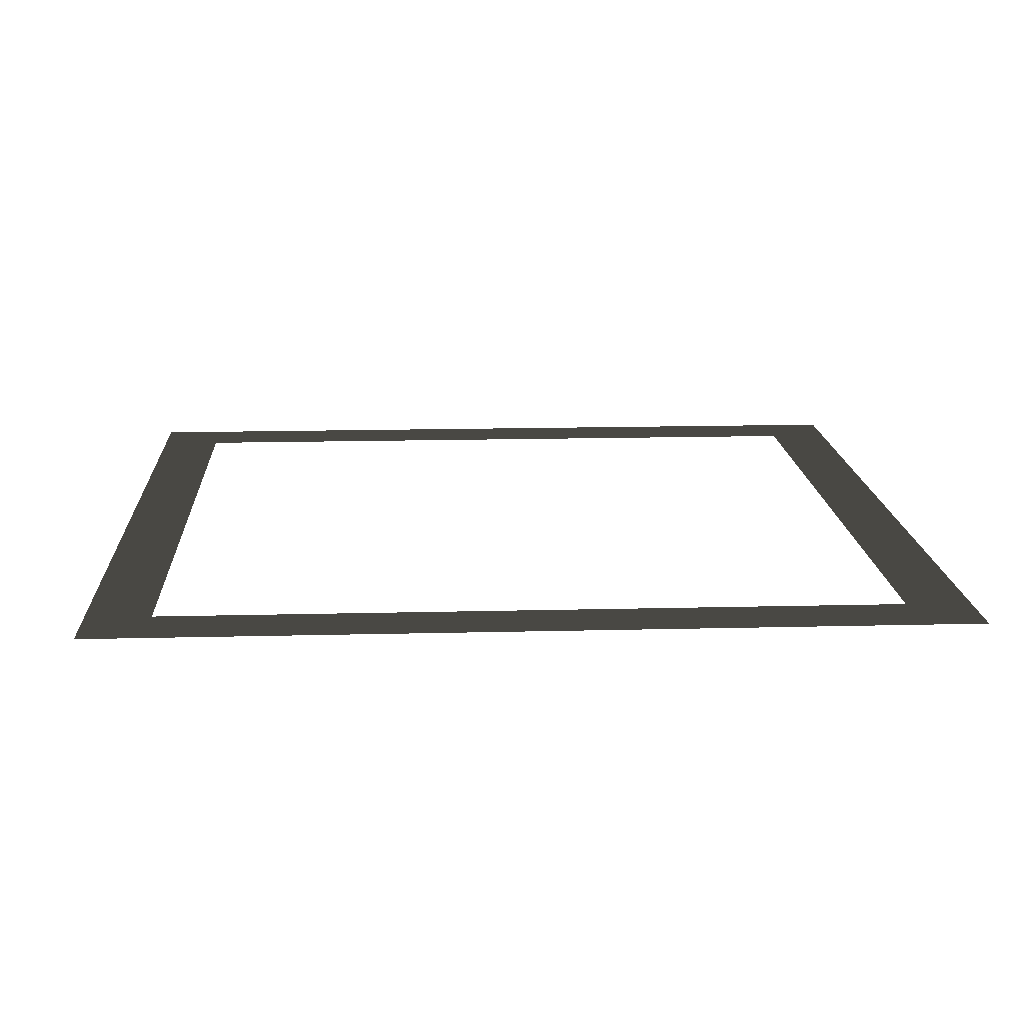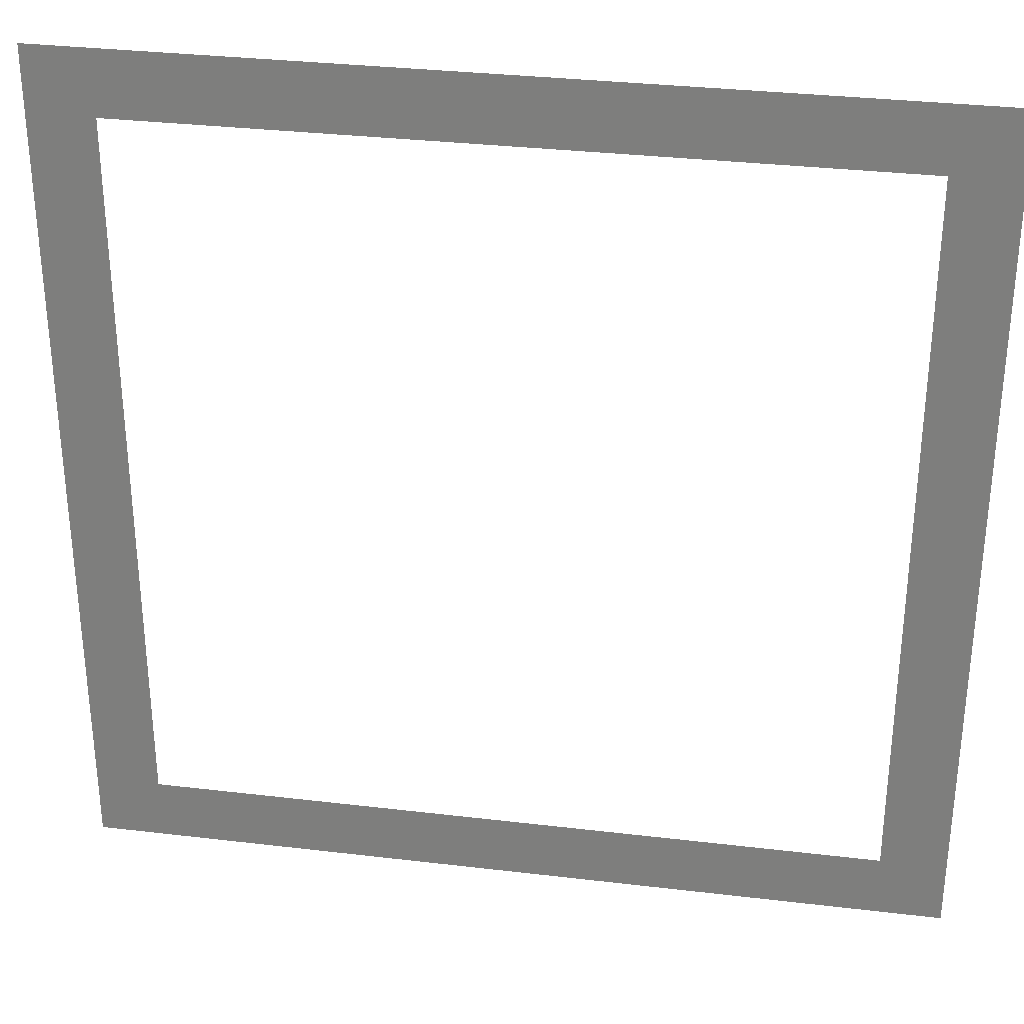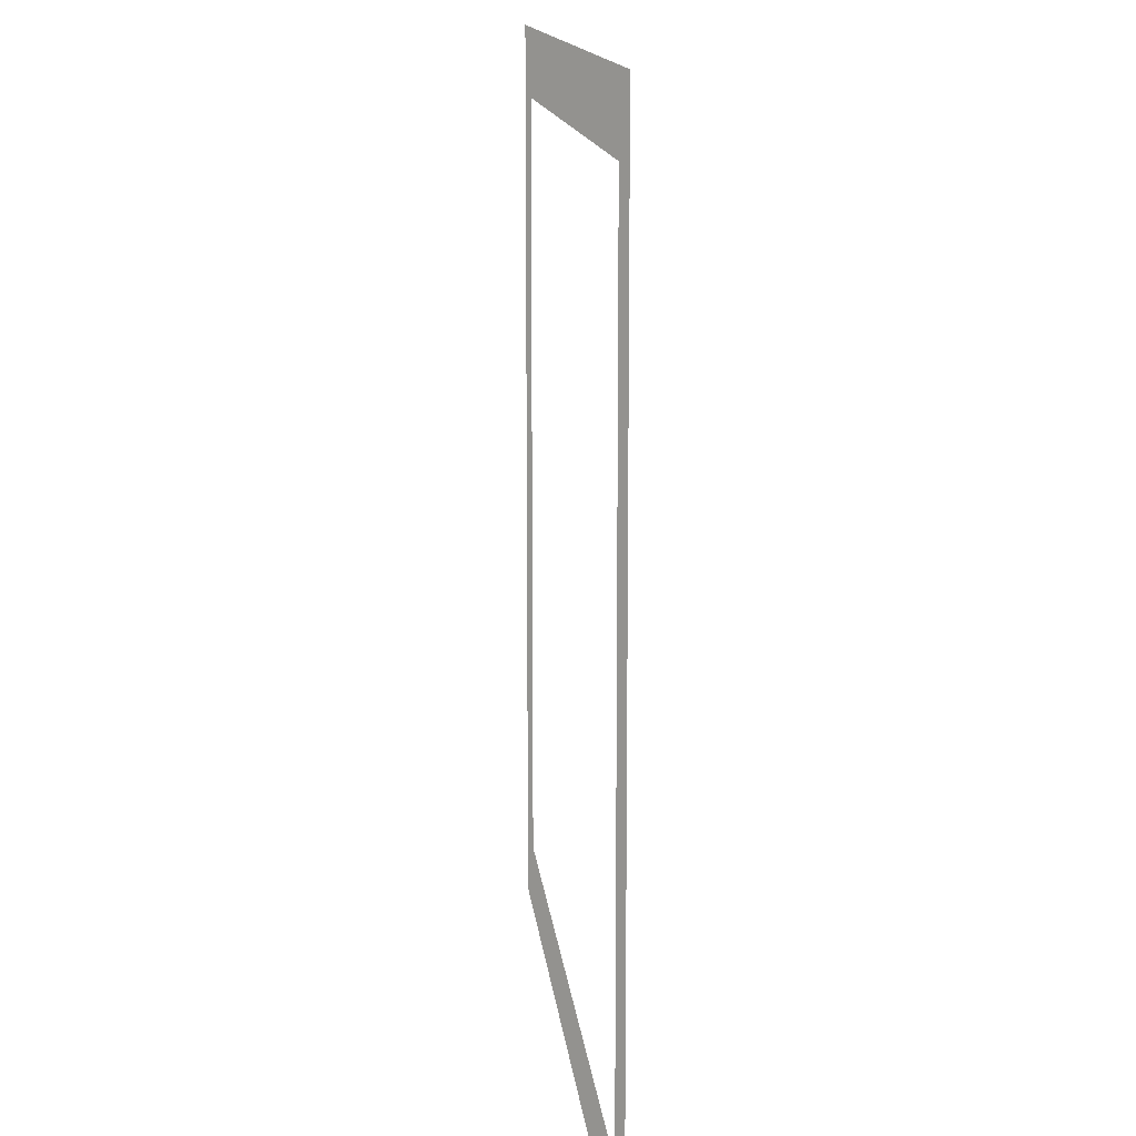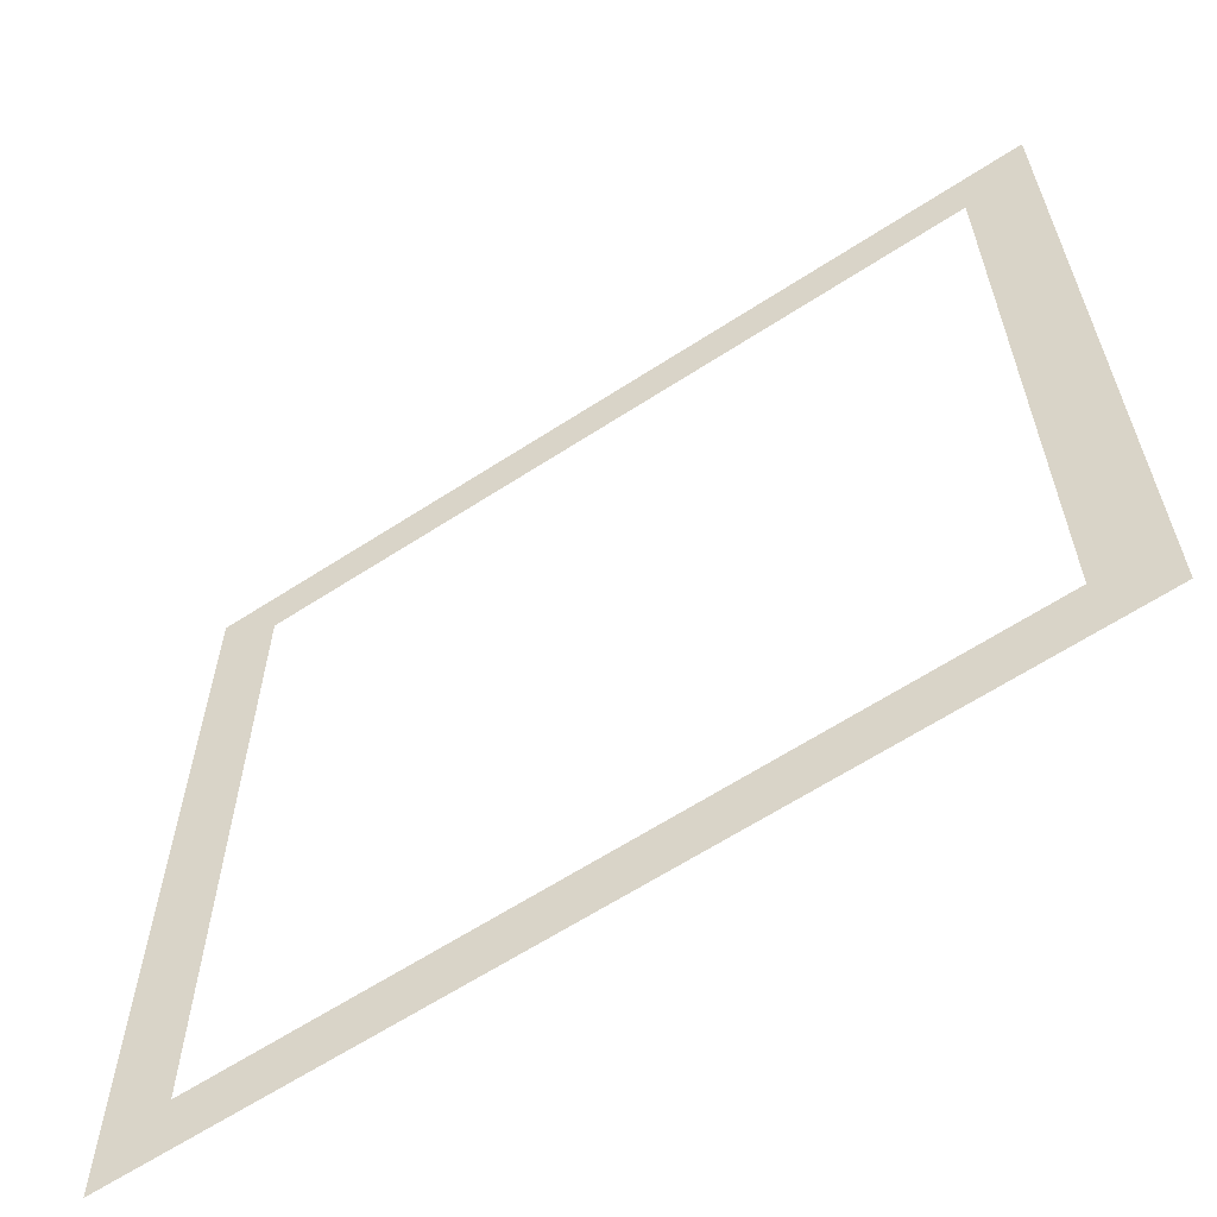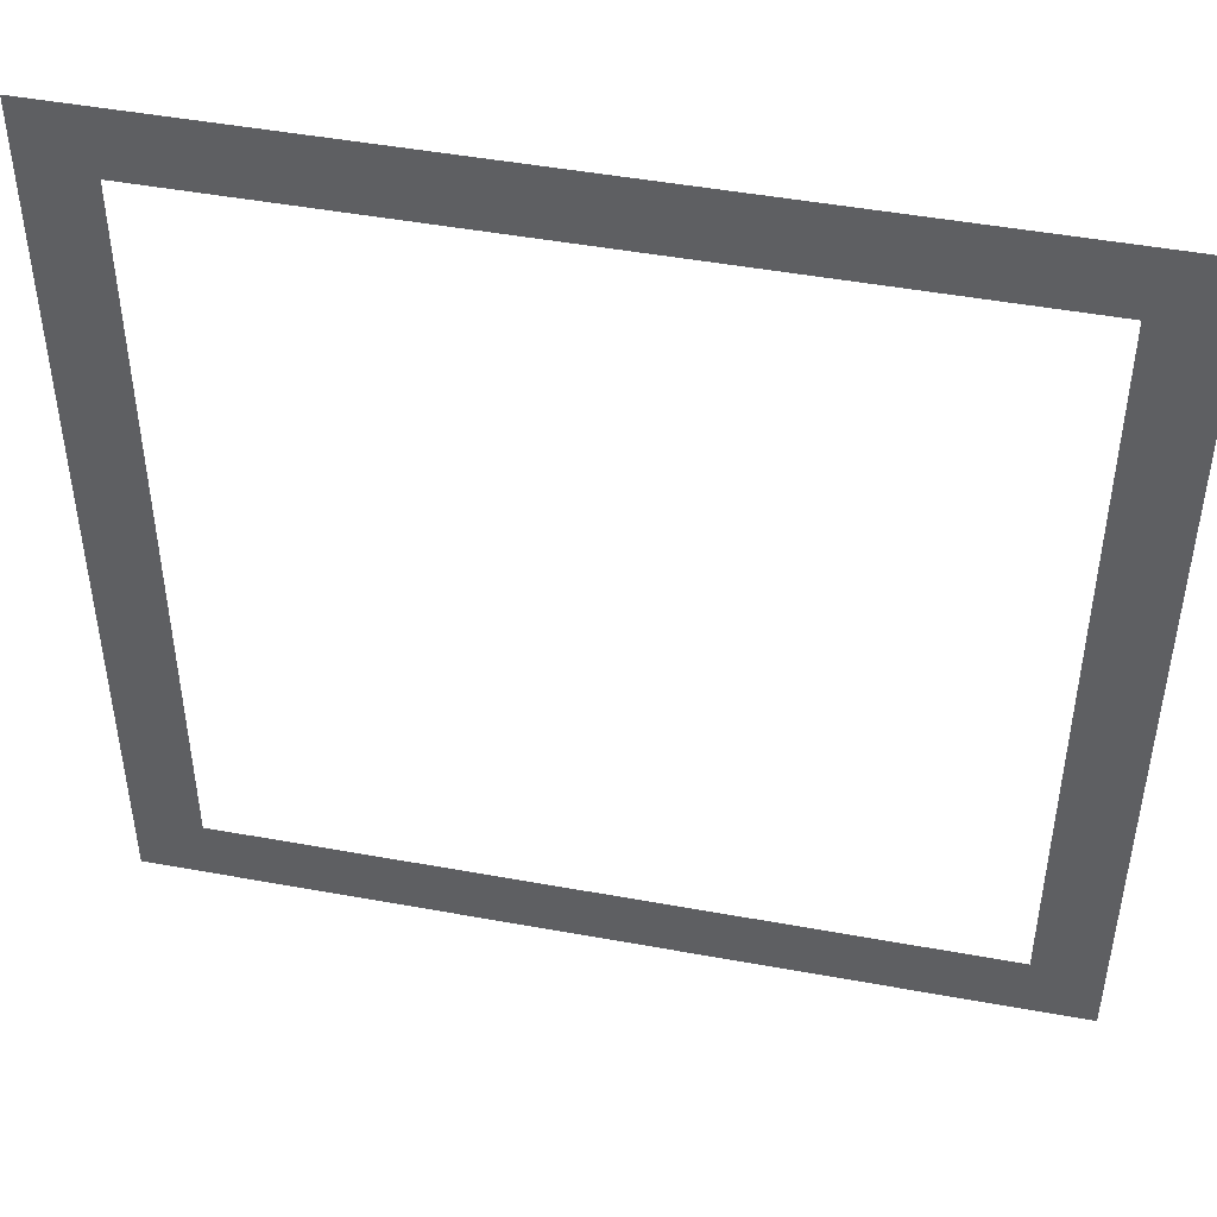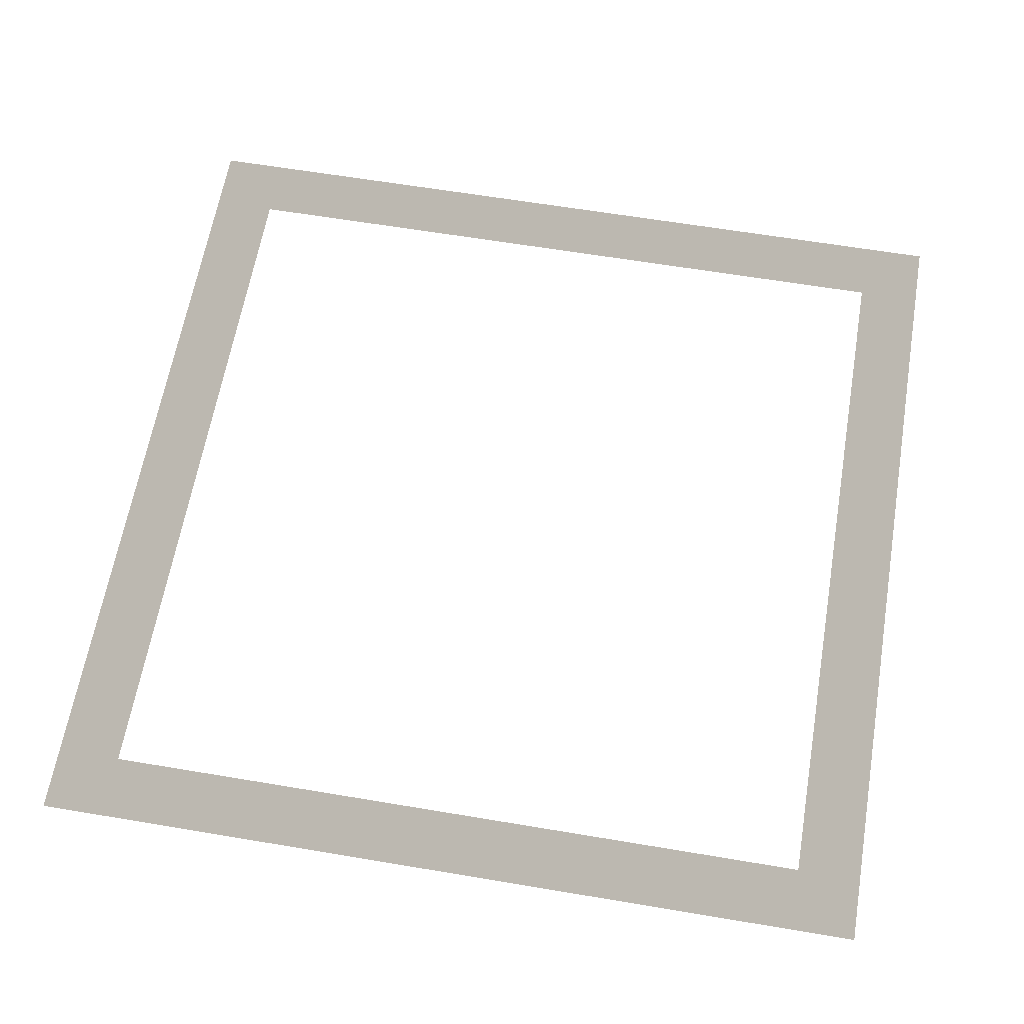
<metadata>
{"format":"obj","ext":"obj","renderer":"f3d","projection":"perspective","resolution":1024,"background":"white","views":[{"elev":15.1,"azim":86.9,"up":"+Y"},{"elev":32.1,"azim":9.5,"up":"+Z"},{"elev":12.8,"azim":84.6,"up":"+Z"},{"elev":-63.4,"azim":-146.7,"up":"+Z"},{"elev":47.3,"azim":-168.3,"up":"+Z"},{"elev":62.3,"azim":-170.3,"up":"+Y"}]}
</metadata>
<code>
o Button
v -0.85 0 0.85
v -1 0 1
v 1 0 1
v 0.85 0 0.85
v -0.85 0 -0.85
v -1 0 -1
v 0.85 0 -0.85
v 1 0 -1
g Button
f 1 2 3 4
f 5 6 2 1
f 7 8 6 5
f 4 3 8 7

</code>
